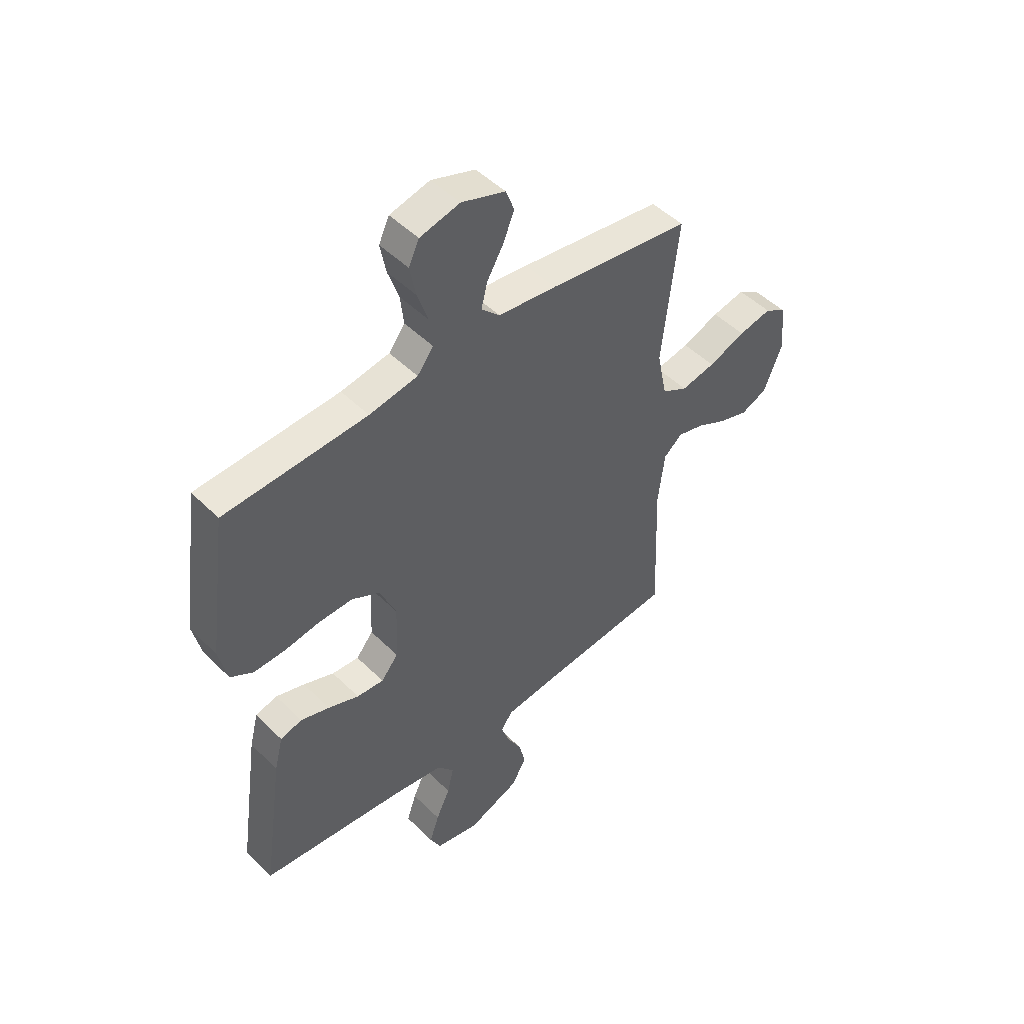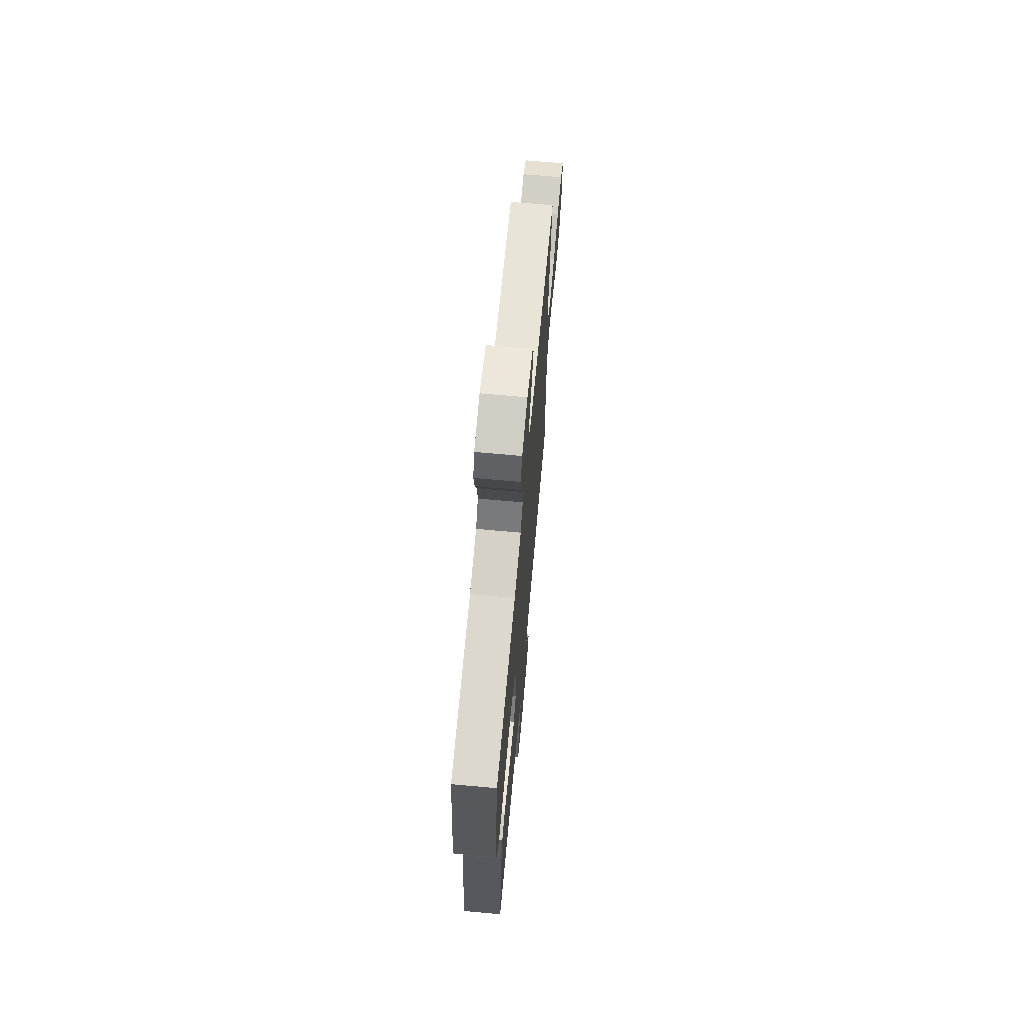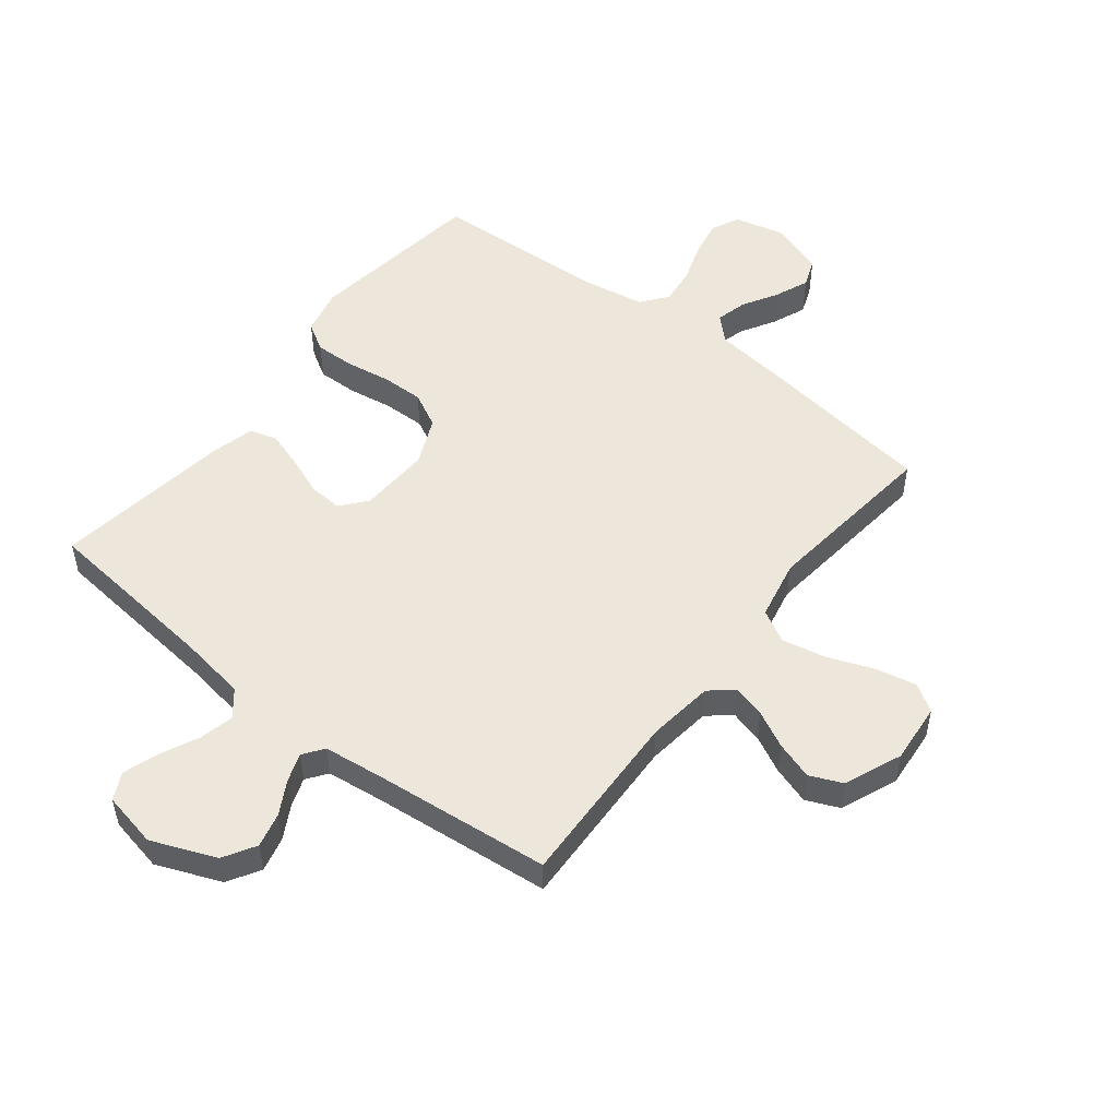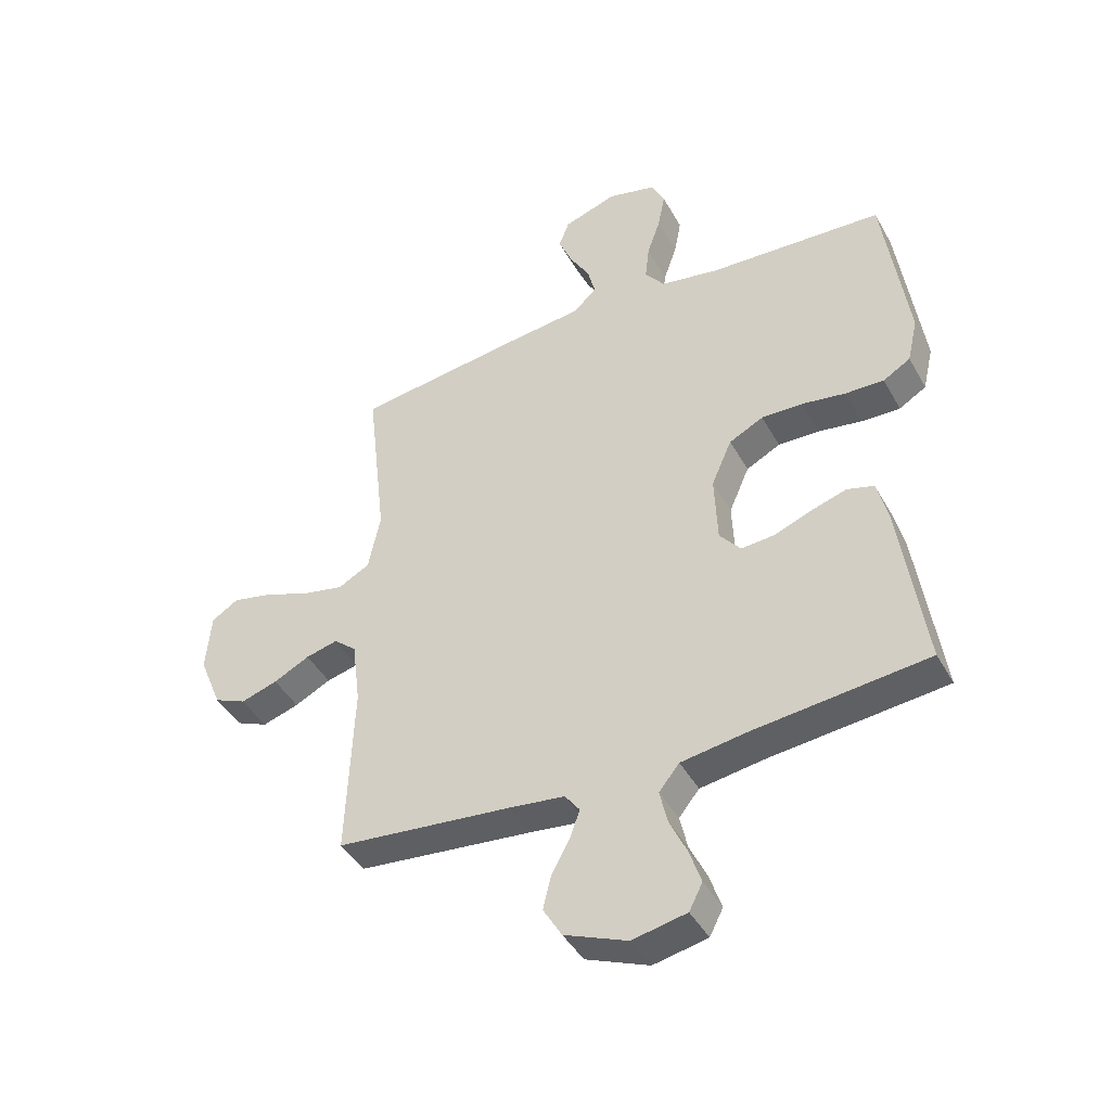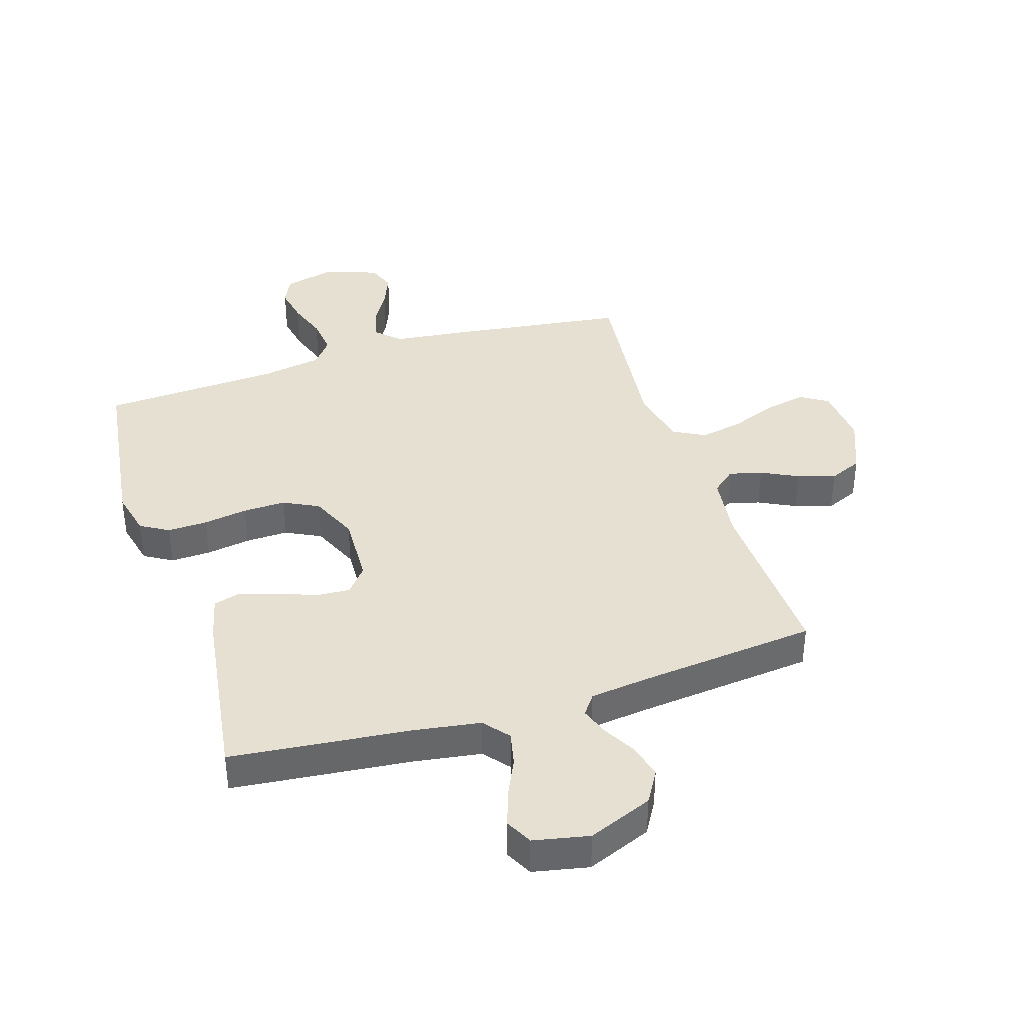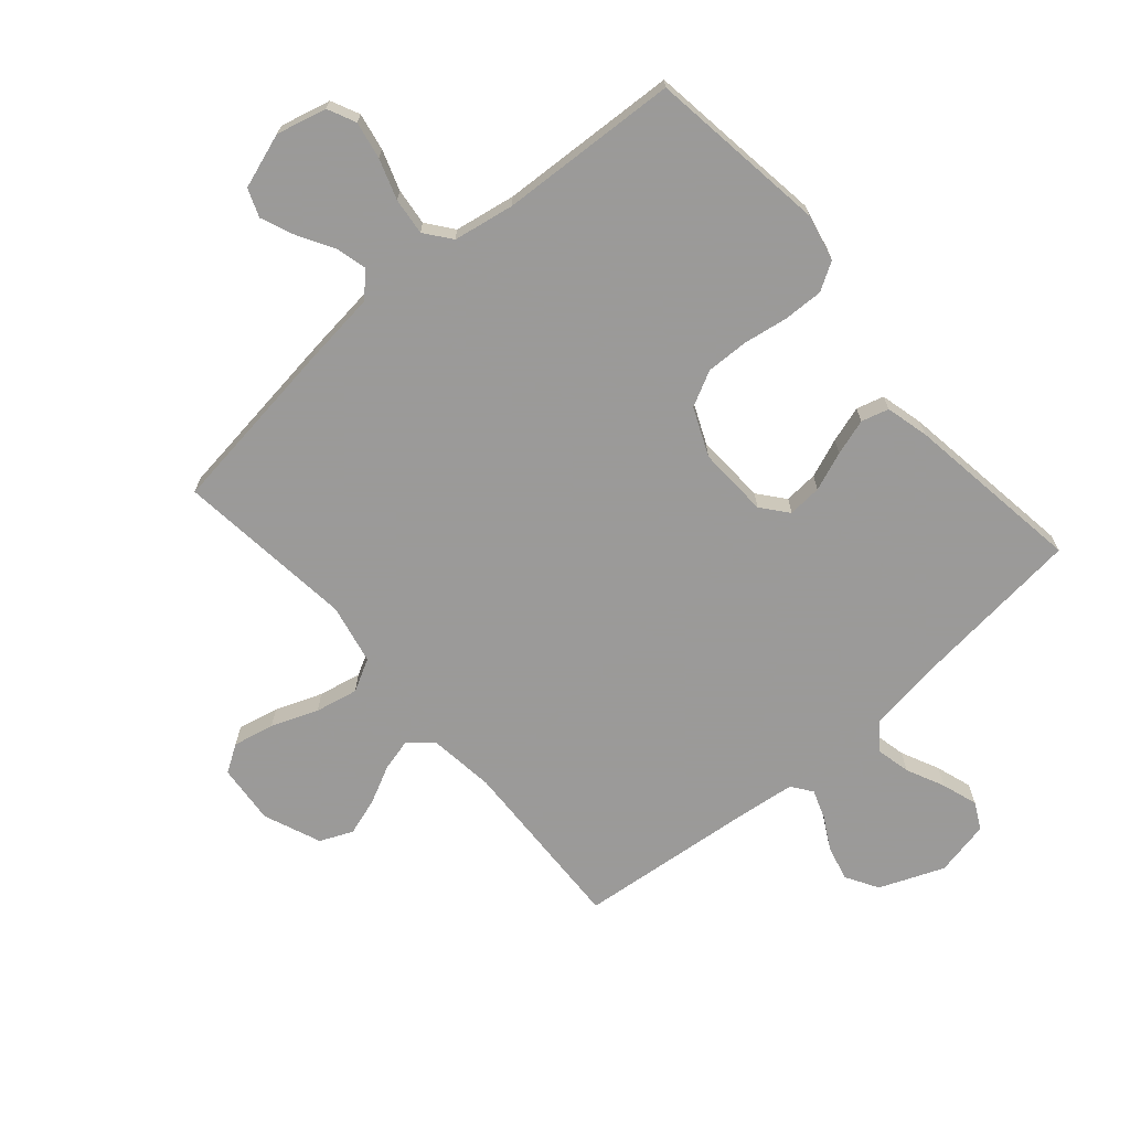
<metadata>
{"format":"obj","ext":"obj","renderer":"f3d","projection":"perspective","resolution":1024,"background":"white","views":[{"elev":48.4,"azim":137.6,"up":"+Z"},{"elev":69.2,"azim":95.2,"up":"+Z"},{"elev":51.5,"azim":-141.8,"up":"+Y"},{"elev":-43.2,"azim":27.3,"up":"+Z"},{"elev":38.5,"azim":162.4,"up":"+Y"},{"elev":-69.5,"azim":40.9,"up":"+Y"}]}
</metadata>
<code>
v -0.5 0.07 -0.5
v -0.488 0.07 -0.2
v -0.502 0.07 -0.088
v -0.541 0.07 -0.055
v -0.596 0.07 -0.069
v -0.658 0.07 -0.1
v -0.721 0.07 -0.12
v -0.776 0.07 -0.096
v -0.815 0.07 0
v -0.806 0.07 0.101
v -0.76 0.07 0.13
v -0.691 0.07 0.115
v -0.613 0.07 0.085
v -0.541 0.07 0.07
v -0.487 0.07 0.099
v -0.466 0.07 0.2
v -0.5 0.07 0.5
v -0.2 0.07 0.54
v -0.078 0.07 0.554
v -0.039 0.07 0.592
v -0.052 0.07 0.644
v -0.086 0.07 0.702
v -0.11 0.07 0.76
v -0.092 0.07 0.807
v 0 0.07 0.838
v 0.084 0.07 0.817
v 0.106 0.07 0.77
v 0.094 0.07 0.707
v 0.071 0.07 0.64
v 0.064 0.07 0.578
v 0.098 0.07 0.534
v 0.2 0.07 0.516
v 0.5 0.07 0.5
v 0.541 0.07 0.2
v 0.523 0.07 0.122
v 0.476 0.07 0.094
v 0.409 0.07 0.096
v 0.335 0.07 0.108
v 0.263 0.07 0.11
v 0.204 0.07 0.08
v 0.169 0.07 0
v 0.174 0.07 -0.119
v 0.21 0.07 -0.163
v 0.267 0.07 -0.159
v 0.332 0.07 -0.134
v 0.393 0.07 -0.115
v 0.439 0.07 -0.128
v 0.457 0.07 -0.2
v 0.5 0.07 -0.5
v 0.2 0.07 -0.531
v 0.088 0.07 -0.548
v 0.053 0.07 -0.591
v 0.066 0.07 -0.649
v 0.096 0.07 -0.713
v 0.116 0.07 -0.773
v 0.093 0.07 -0.818
v 0 0.07 -0.837
v -0.108 0.07 -0.793
v -0.14 0.07 -0.739
v -0.126 0.07 -0.681
v -0.095 0.07 -0.625
v -0.078 0.07 -0.577
v -0.103 0.07 -0.543
v -0.2 0.07 -0.531
v -0.5 0 -0.5
v -0.488 0 -0.2
v -0.502 0 -0.088
v -0.541 0 -0.055
v -0.596 0 -0.069
v -0.658 0 -0.1
v -0.721 0 -0.12
v -0.776 0 -0.096
v -0.815 0 0
v -0.806 0 0.101
v -0.76 0 0.13
v -0.691 0 0.115
v -0.613 0 0.085
v -0.541 0 0.07
v -0.487 0 0.099
v -0.466 0 0.2
v -0.5 0 0.5
v -0.2 0 0.54
v -0.078 0 0.554
v -0.039 0 0.592
v -0.052 0 0.644
v -0.086 0 0.702
v -0.11 0 0.76
v -0.092 0 0.807
v 0 0 0.838
v 0.084 0 0.817
v 0.106 0 0.77
v 0.094 0 0.707
v 0.071 0 0.64
v 0.064 0 0.578
v 0.098 0 0.534
v 0.2 0 0.516
v 0.5 0 0.5
v 0.541 0 0.2
v 0.523 0 0.122
v 0.476 0 0.094
v 0.409 0 0.096
v 0.335 0 0.108
v 0.263 0 0.11
v 0.204 0 0.08
v 0.169 0 0
v 0.174 0 -0.119
v 0.21 0 -0.163
v 0.267 0 -0.159
v 0.332 0 -0.134
v 0.393 0 -0.115
v 0.439 0 -0.128
v 0.457 0 -0.2
v 0.5 0 -0.5
v 0.2 0 -0.531
v 0.088 0 -0.548
v 0.053 0 -0.591
v 0.066 0 -0.649
v 0.096 0 -0.713
v 0.116 0 -0.773
v 0.093 0 -0.818
v 0 0 -0.837
v -0.108 0 -0.793
v -0.14 0 -0.739
v -0.126 0 -0.681
v -0.095 0 -0.625
v -0.078 0 -0.577
v -0.103 0 -0.543
v -0.2 0 -0.531
f 59 60 61
f 58 59 61
f 57 58 61
f 56 57 61
f 55 56 61
f 54 55 61
f 53 54 61
f 52 53 61 62
f 51 52 62 63
f 48 49 50
f 47 48 50
f 46 47 50
f 45 46 50
f 44 45 50
f 51 63 64
f 50 51 64
f 44 50 64
f 43 44 64
f 36 37 38
f 35 36 38
f 34 35 38
f 33 34 38
f 32 33 38
f 31 32 38 39
f 30 31 39 40
f 27 28 29
f 26 27 29
f 25 26 29
f 24 25 29
f 23 24 29
f 22 23 29
f 21 22 29
f 20 21 29 30
f 30 40 41
f 20 30 41
f 19 20 41
f 19 41 42
f 18 19 42
f 17 18 42
f 16 17 42
f 11 12 13
f 10 11 13
f 9 10 13
f 8 9 13
f 7 8 13
f 6 7 13
f 5 6 13
f 4 5 13 14
f 3 4 14 15
f 64 1 2
f 43 64 2
f 42 43 2
f 16 42 2
f 2 3 15 16
f 125 124 123
f 125 123 122
f 125 122 121
f 125 121 120
f 125 120 119
f 125 119 118
f 125 118 117
f 126 125 117 116
f 127 126 116 115
f 114 113 112
f 114 112 111
f 114 111 110
f 114 110 109
f 114 109 108
f 128 127 115
f 128 115 114
f 128 114 108
f 128 108 107
f 102 101 100
f 102 100 99
f 102 99 98
f 102 98 97
f 102 97 96
f 103 102 96 95
f 104 103 95 94
f 93 92 91
f 93 91 90
f 93 90 89
f 93 89 88
f 93 88 87
f 93 87 86
f 93 86 85
f 94 93 85 84
f 105 104 94
f 105 94 84
f 105 84 83
f 106 105 83
f 106 83 82
f 106 82 81
f 106 81 80
f 77 76 75
f 77 75 74
f 77 74 73
f 77 73 72
f 77 72 71
f 77 71 70
f 77 70 69
f 78 77 69 68
f 79 78 68 67
f 66 65 128
f 66 128 107
f 66 107 106
f 66 106 80
f 80 79 67 66
f 1 65 66 2
f 2 66 67 3
f 3 67 68 4
f 4 68 69 5
f 5 69 70 6
f 6 70 71 7
f 7 71 72 8
f 8 72 73 9
f 9 73 74 10
f 10 74 75 11
f 11 75 76 12
f 12 76 77 13
f 13 77 78 14
f 14 78 79 15
f 15 79 80 16
f 16 80 81 17
f 17 81 82 18
f 18 82 83 19
f 19 83 84 20
f 20 84 85 21
f 21 85 86 22
f 22 86 87 23
f 23 87 88 24
f 24 88 89 25
f 25 89 90 26
f 26 90 91 27
f 27 91 92 28
f 28 92 93 29
f 29 93 94 30
f 30 94 95 31
f 31 95 96 32
f 32 96 97 33
f 33 97 98 34
f 34 98 99 35
f 35 99 100 36
f 36 100 101 37
f 37 101 102 38
f 38 102 103 39
f 39 103 104 40
f 40 104 105 41
f 41 105 106 42
f 42 106 107 43
f 43 107 108 44
f 44 108 109 45
f 45 109 110 46
f 46 110 111 47
f 47 111 112 48
f 48 112 113 49
f 49 113 114 50
f 50 114 115 51
f 51 115 116 52
f 52 116 117 53
f 53 117 118 54
f 54 118 119 55
f 55 119 120 56
f 56 120 121 57
f 57 121 122 58
f 58 122 123 59
f 59 123 124 60
f 60 124 125 61
f 61 125 126 62
f 62 126 127 63
f 63 127 128 64
f 64 128 65 1

</code>
